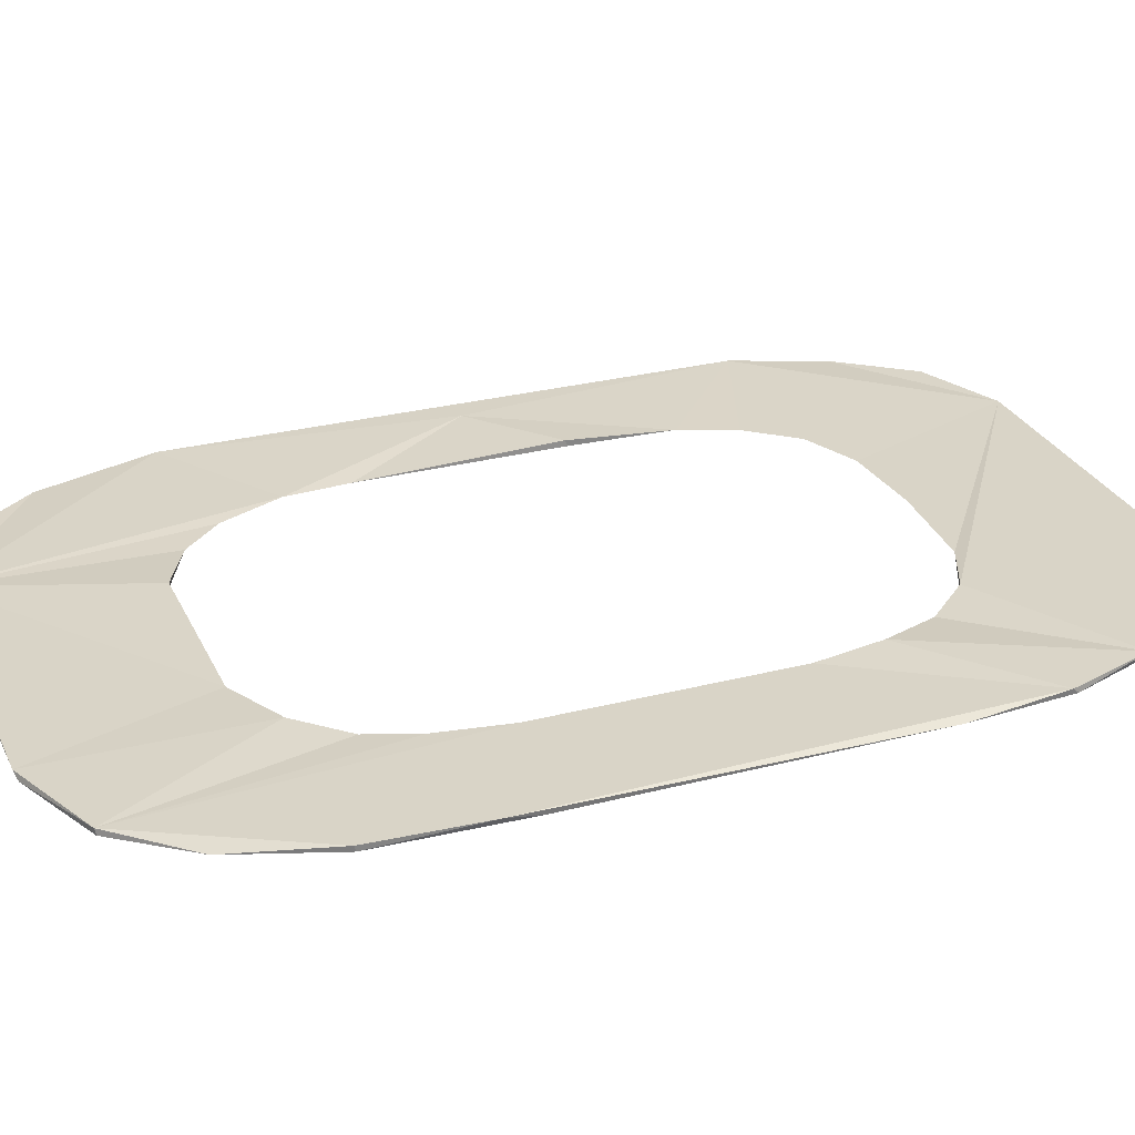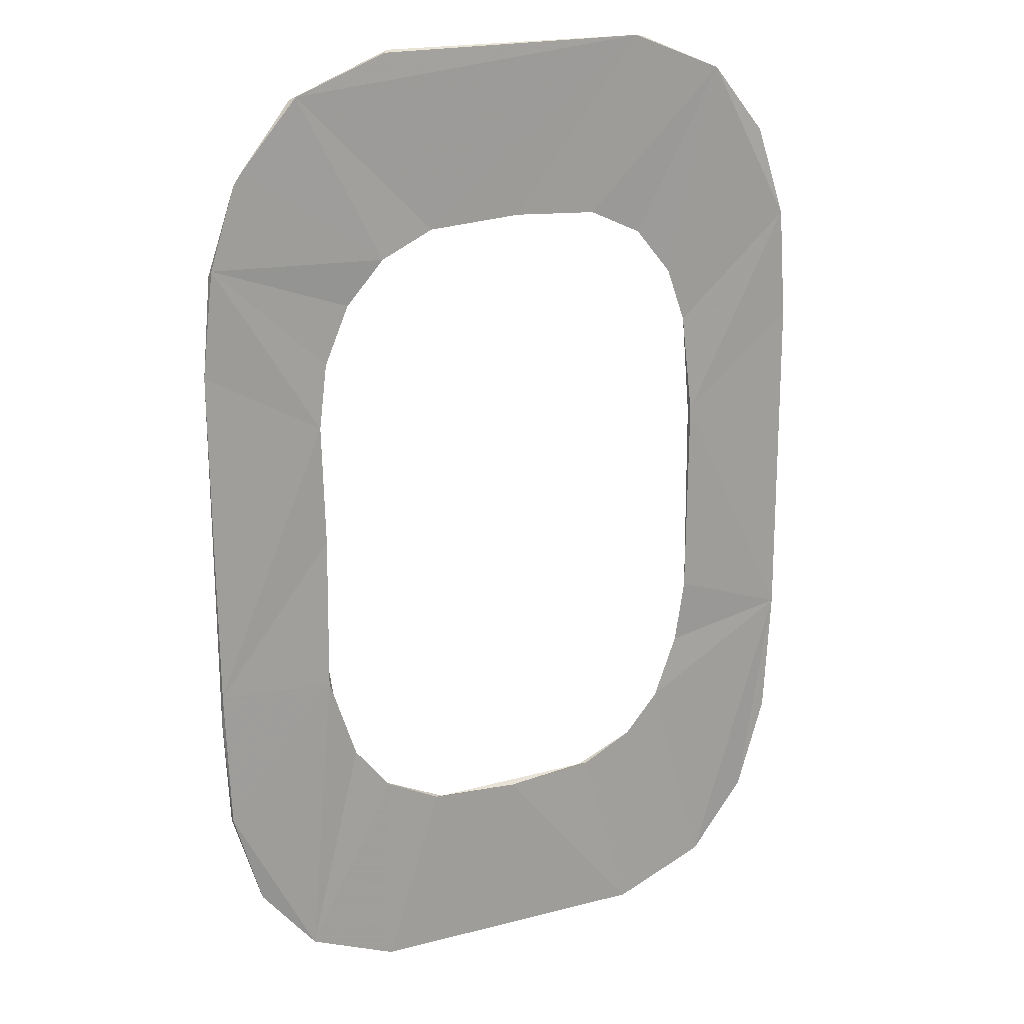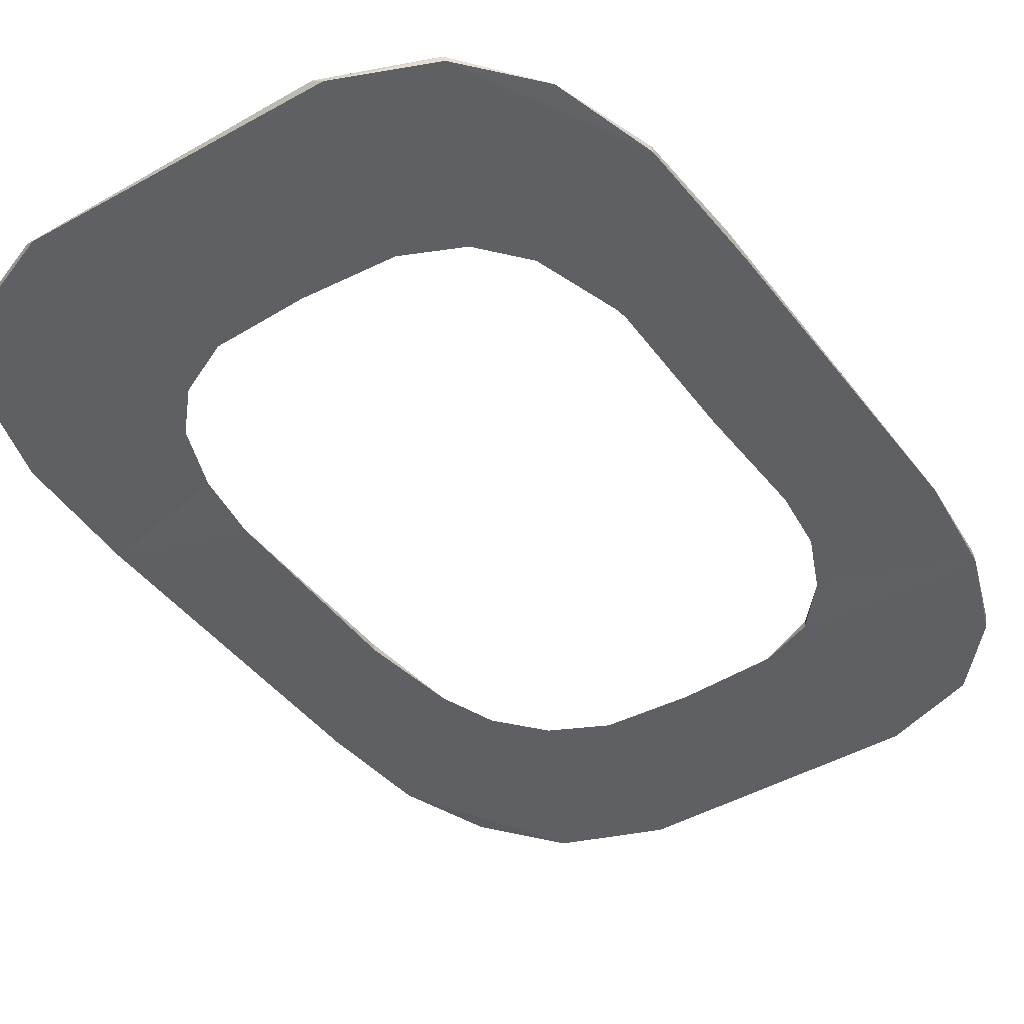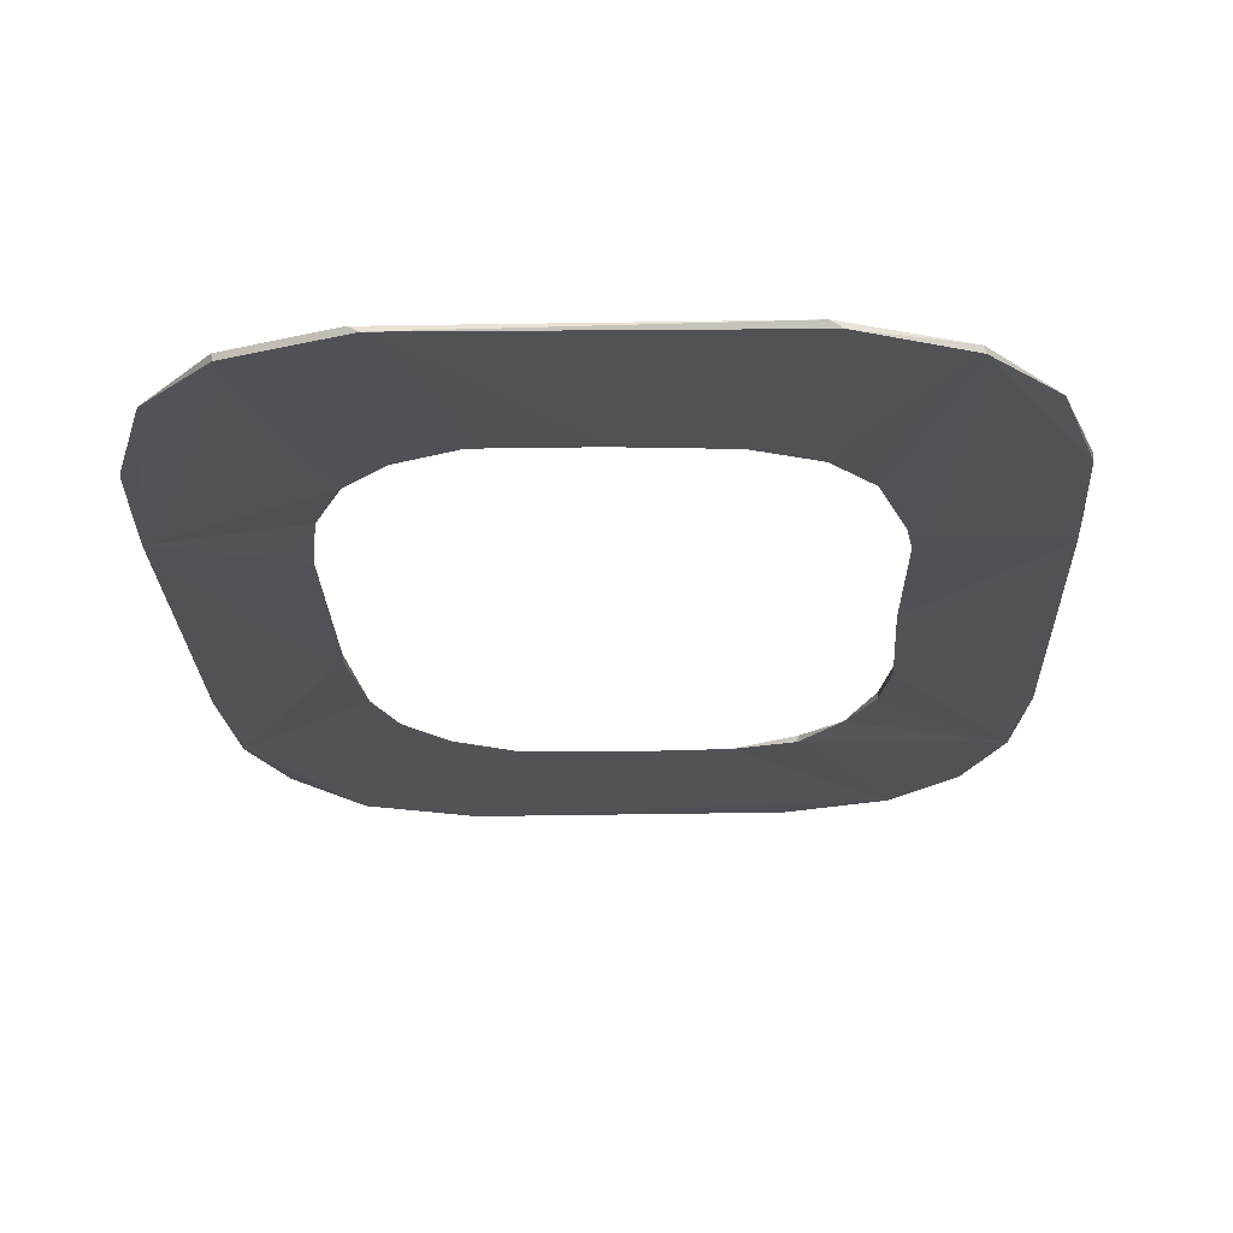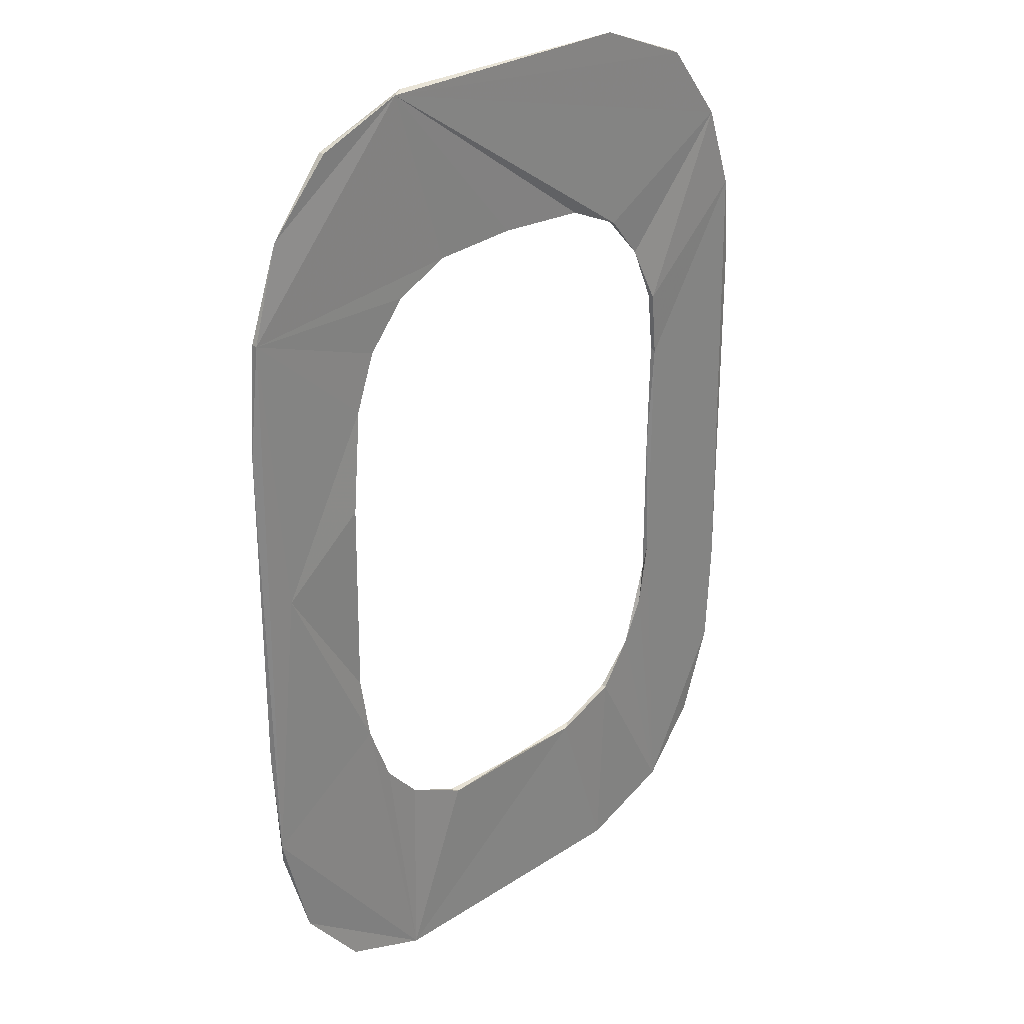
<metadata>
{"format":"obj","ext":"obj","renderer":"f3d","projection":"perspective","resolution":1024,"background":"white","views":[{"elev":28.5,"azim":-111.4,"up":"+Y"},{"elev":18.8,"azim":-27.4,"up":"+Z"},{"elev":-43.3,"azim":-146.1,"up":"+Y"},{"elev":-21.3,"azim":-178.5,"up":"+Y"},{"elev":28.2,"azim":135.5,"up":"+Z"}]}
</metadata>
<code>
o Plane.006
v -0.228 -0.9903 0.4083
v -0.0664 -0.9982 0.1607
v -0.01581 -0.9943 0.3421
v 0.5702 -0.992 -0.2982
v 0.5322 -0.9941 -0.3927
v 0.1186 -0.9982 -0.4896
v -0.1767 -0.9986 0.5523
v -0.05378 -0.9868 0.2562
v -0.2432 -0.995 0.2602
v 0.7034 -0.9947 0.5521
v 0.6193 -0.9909 -0.7022
v -0.0999 -0.9904 -0.6992
v 0.4787 -0.9945 -0.4516
v 0.7473 -0.9902 0.4147
v 0.7122 -0.9897 -0.001396
v 0.4875 -0.9905 -0.7541
v -0.1851 -0.9911 0.5346
v -0.05343 -0.9954 0.2564
v 0.2676 -0.9945 0.4535
v 0.5855 -0.9974 0.1058
v 0.3975 -0.9952 -0.4911
v -0.06393 -0.9988 -0.2539
v -0.2265 -0.9984 0.4164
v 0.0508 -0.997 0.7083
v 0.7472 -0.9989 0.4159
v 0.7491 -0.9986 -0.4511
v 0.03133 -0.9985 -0.7528
v -0.2389 -0.9982 -0.2418
v 0.1226 -0.9949 0.4441
v 0.4816 -0.9934 0.4079
v 0.5388 -0.9938 0.3394
v 0.3894 -0.9874 -0.4942
v -0.04887 -0.991 -0.3112
v 0.05754 -0.9907 0.7115
v 0.615 -0.9911 0.6558
v 0.0454 -0.9907 -0.7562
v 0.586 -0.9884 0.1015
v 0.5832 -0.9959 -0.2003
v 0.7557 -0.9904 -0.4186
v 0.7609 -0.9969 0.2466
v -0.06022 -0.9956 -0.02089
v -0.06683 -0.9904 0.1553
v 0.3982 -0.995 0.4461
v 0.03529 -0.9955 -0.4499
v 0.4692 -0.998 0.7123
v 0.76 -0.9993 -0.26
v 0.03922 -0.9906 0.4066
v 0.707 -0.9951 -0.5958
v 0.5695 -0.9927 0.2571
v -0.2393 -0.9908 -0.2917
v 0.2572 -0.9983 -0.4985
v -0.2309 -0.9907 -0.4538
v -0.08933 -0.9984 0.6539
v 0.6151 -0.9999 0.6557
v 0.6183 -0.9988 -0.7014
v -0.1024 -0.9987 -0.6978
v -0.231 -0.9987 -0.4518
v 0.4857 -0.9903 0.7086
v 0.1311 -0.9909 -0.4934
v 0.03641 -0.9874 -0.4508
v 0.04056 -0.9989 0.4073
v 0.4738 -0.9986 -0.758
v -0.1869 -0.9945 -0.5971
v -0.06532 -0.9907 -0.2072
v -0.01943 -0.9929 -0.3824
v -0.09626 -0.9908 0.6495
f 48 55 46
f 45 54 43
f 54 10 25
f 7 53 61
f 62 27 51
f 25 40 20
f 28 9 2
f 58 10 35
f 4 15 38
f 55 62 13
f 27 44 6
f 44 65 60
f 53 24 45
f 29 47 61
f 29 19 58
f 28 2 41
f 47 17 3
f 8 1 42
f 7 23 17
f 23 9 1
f 33 64 12
f 65 56 22
f 57 50 28
f 46 38 20
f 37 15 49
f 56 27 12
f 55 13 5
f 16 4 5
f 13 16 5
f 62 16 36
f 4 39 15
f 38 15 37
f 22 28 41
f 54 25 49
f 30 14 43
f 25 10 14
f 43 54 30
f 45 43 19
f 39 14 15
f 17 1 8
f 16 48 39
f 1 9 50
f 58 66 17
f 29 45 19
f 3 61 47
f 53 66 34
f 51 6 59
f 51 59 32
f 21 32 13
f 55 11 62
f 45 58 54
f 22 64 33
f 63 52 57
f 12 50 52
f 60 59 6
f 60 36 59
f 60 65 12
f 32 16 13
f 18 3 8
f 58 17 47
f 23 3 18
f 23 61 3
f 49 31 54
f 39 26 46
f 30 31 14
f 31 49 14
f 14 39 40
f 46 4 38
f 46 5 4
f 9 23 2
f 45 24 34
f 39 46 40
f 22 56 57
f 22 57 28
f 40 46 20
f 27 56 44
f 20 38 37
f 56 63 57
f 2 23 18
f 7 61 23
f 2 42 41
f 24 53 34
f 23 1 17
f 57 52 50
f 51 27 6
f 27 36 12
f 21 13 62
f 46 55 5
f 62 11 16
f 55 48 11
f 31 30 54
f 28 50 9
f 43 14 58
f 10 54 35
f 54 58 35
f 58 14 10
f 16 11 48
f 12 52 63
f 66 58 34
f 22 41 64
f 62 36 27
f 29 53 45
f 25 14 40
f 7 17 66
f 7 66 53
f 65 22 33
f 2 18 42
f 45 34 58
f 48 26 39
f 44 60 6
f 60 12 36
f 59 36 16
f 12 64 50
f 64 1 50
f 19 43 58
f 4 16 39
f 18 8 42
f 3 17 8
f 21 51 32
f 32 59 16
f 49 20 37
f 14 49 15
f 41 42 64
f 42 1 64
f 61 53 29
f 25 20 49
f 62 51 21
f 56 65 44
f 29 58 47
f 46 26 48
f 65 33 12
f 12 63 56

</code>
